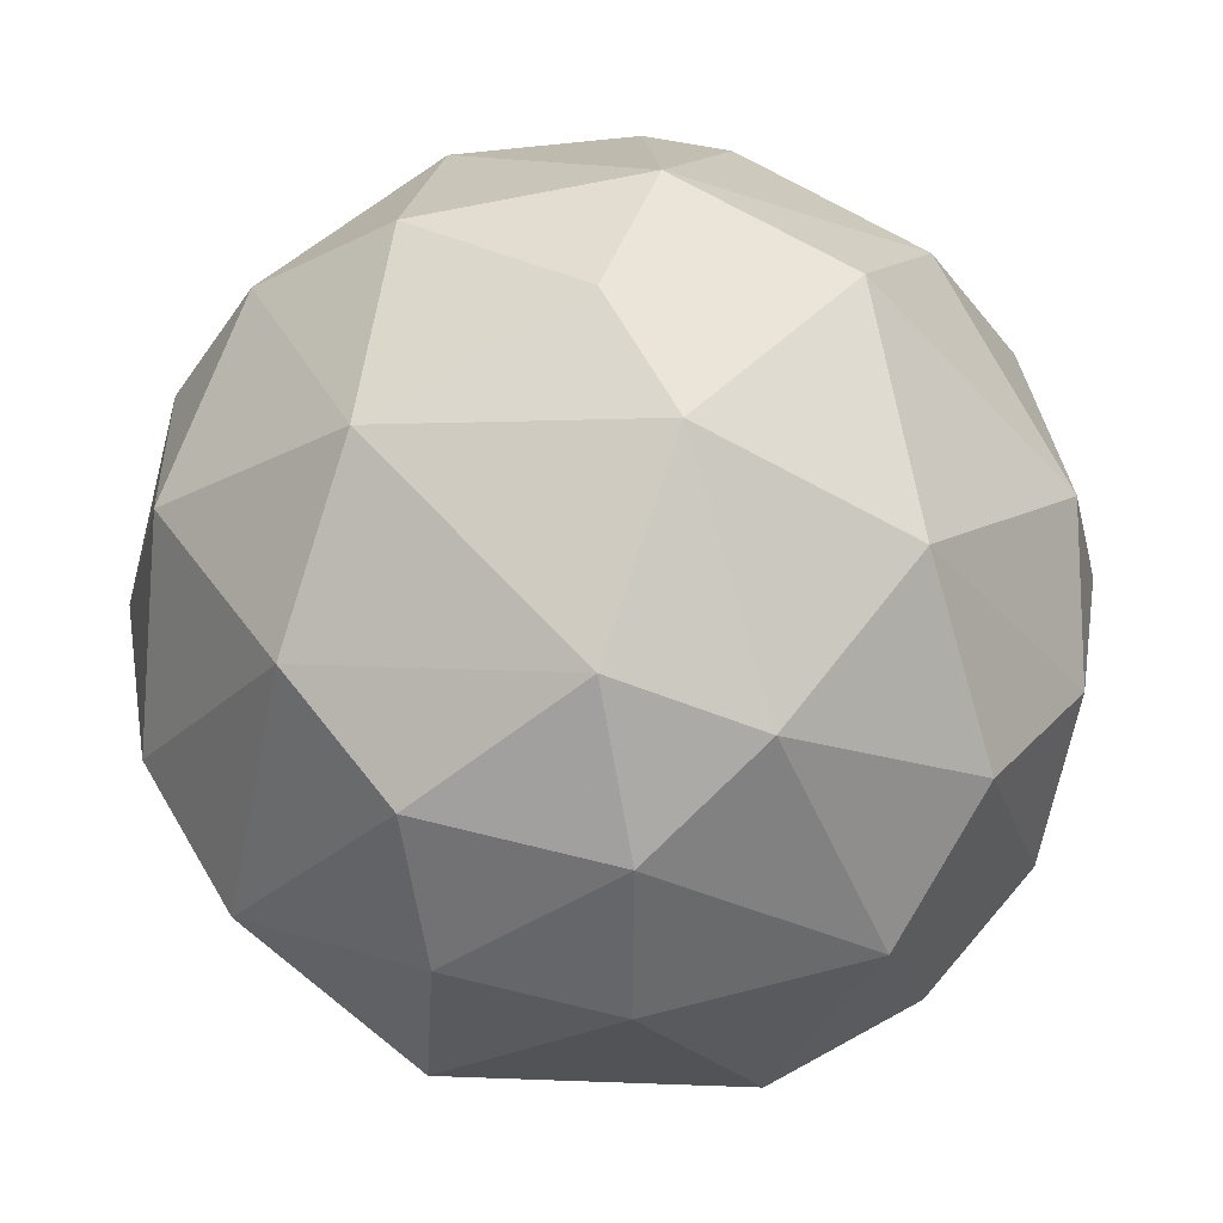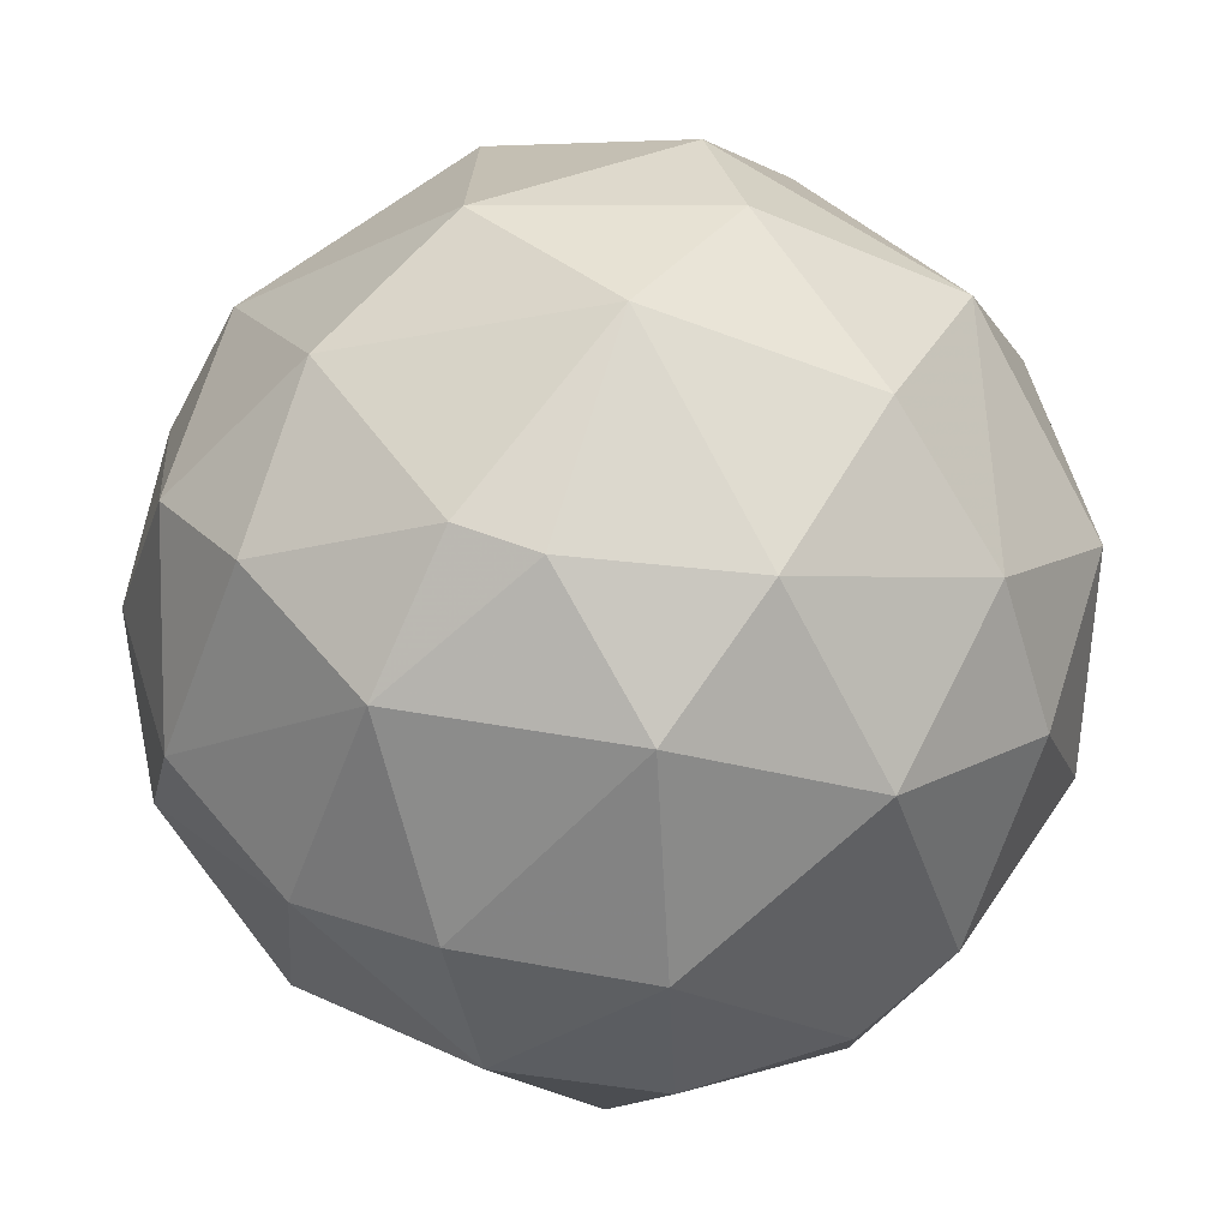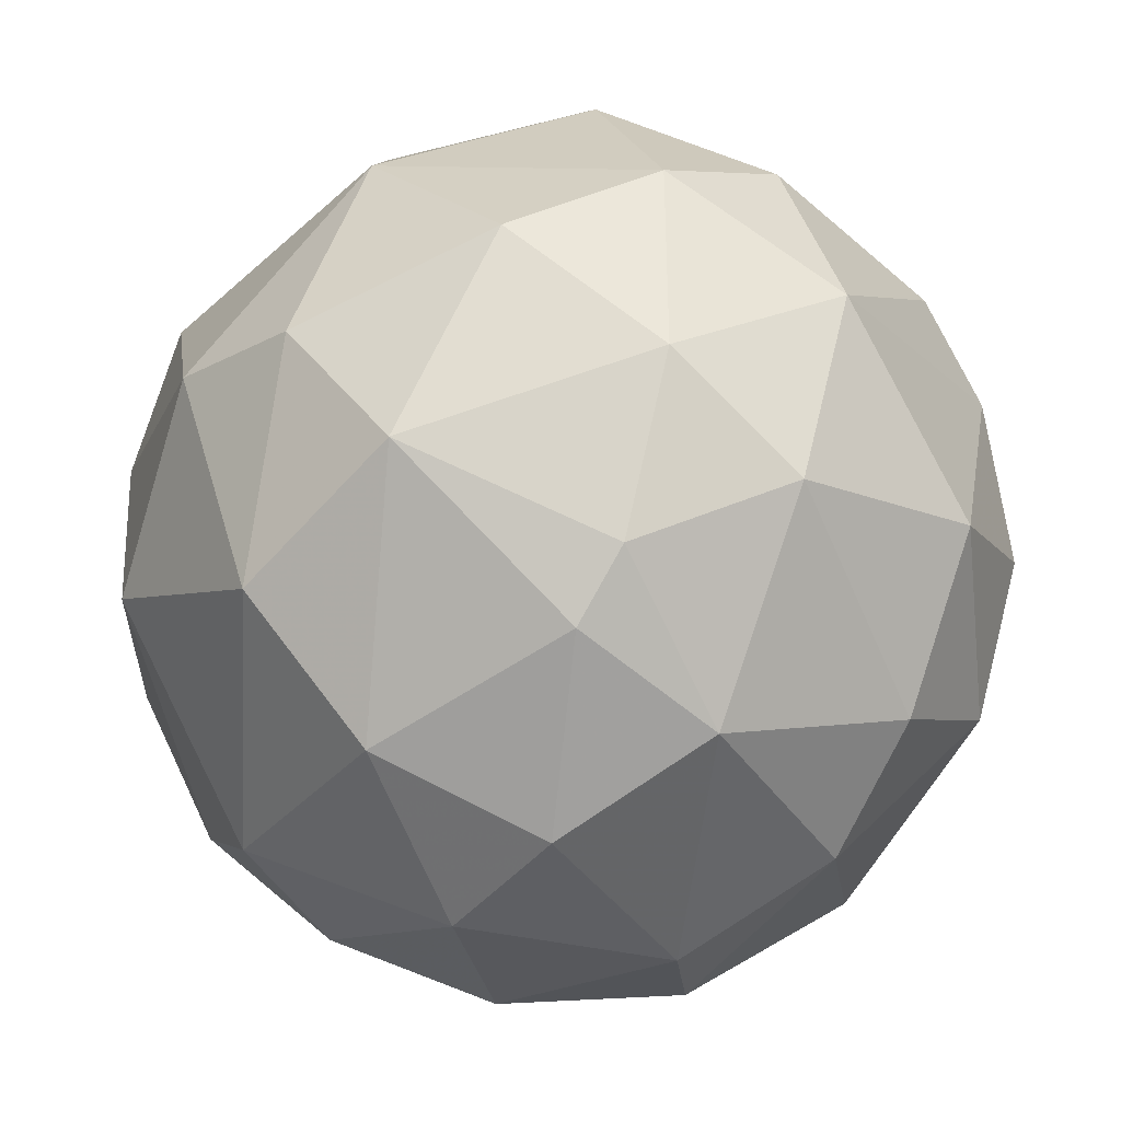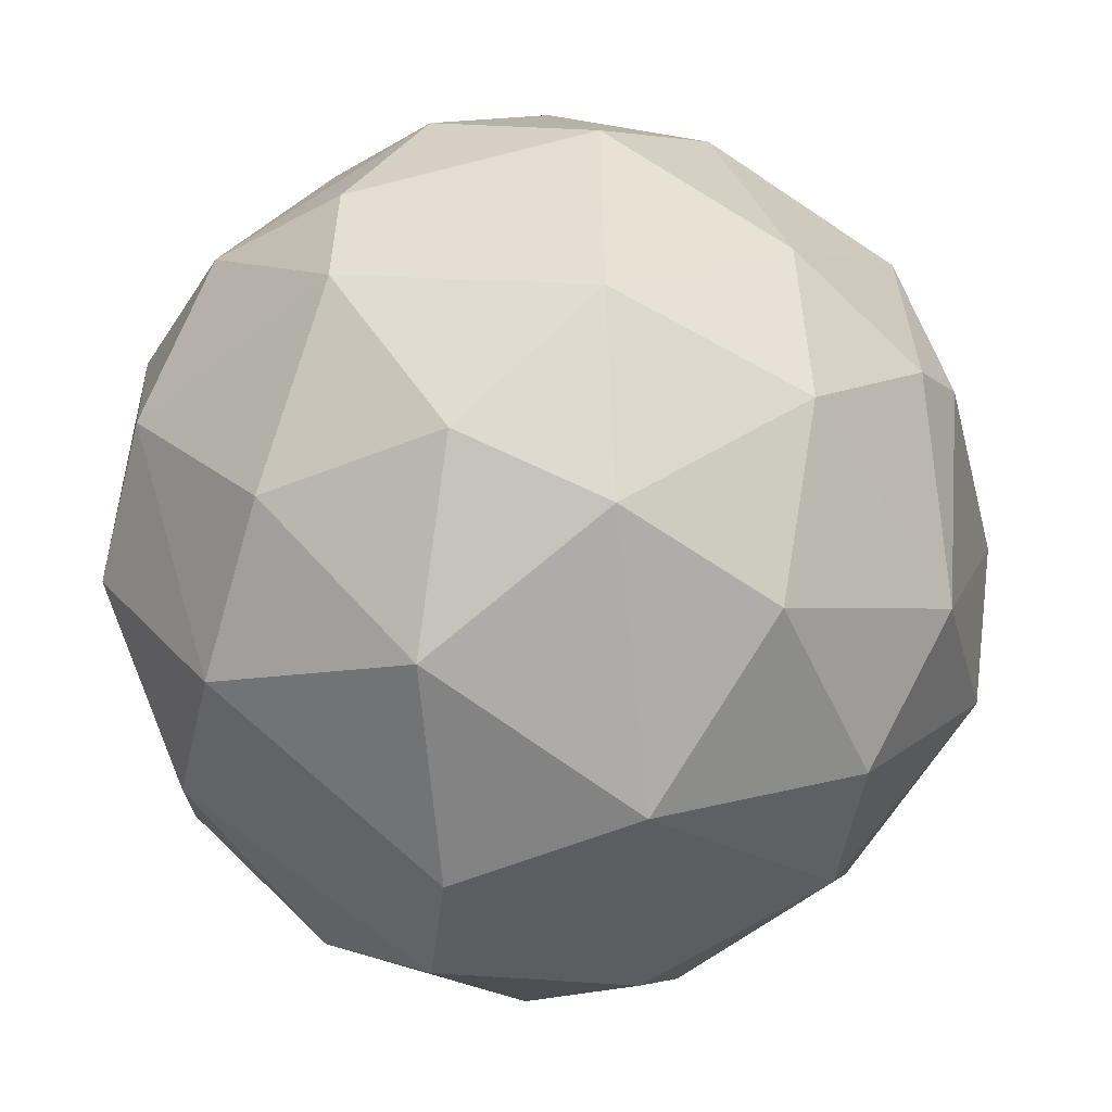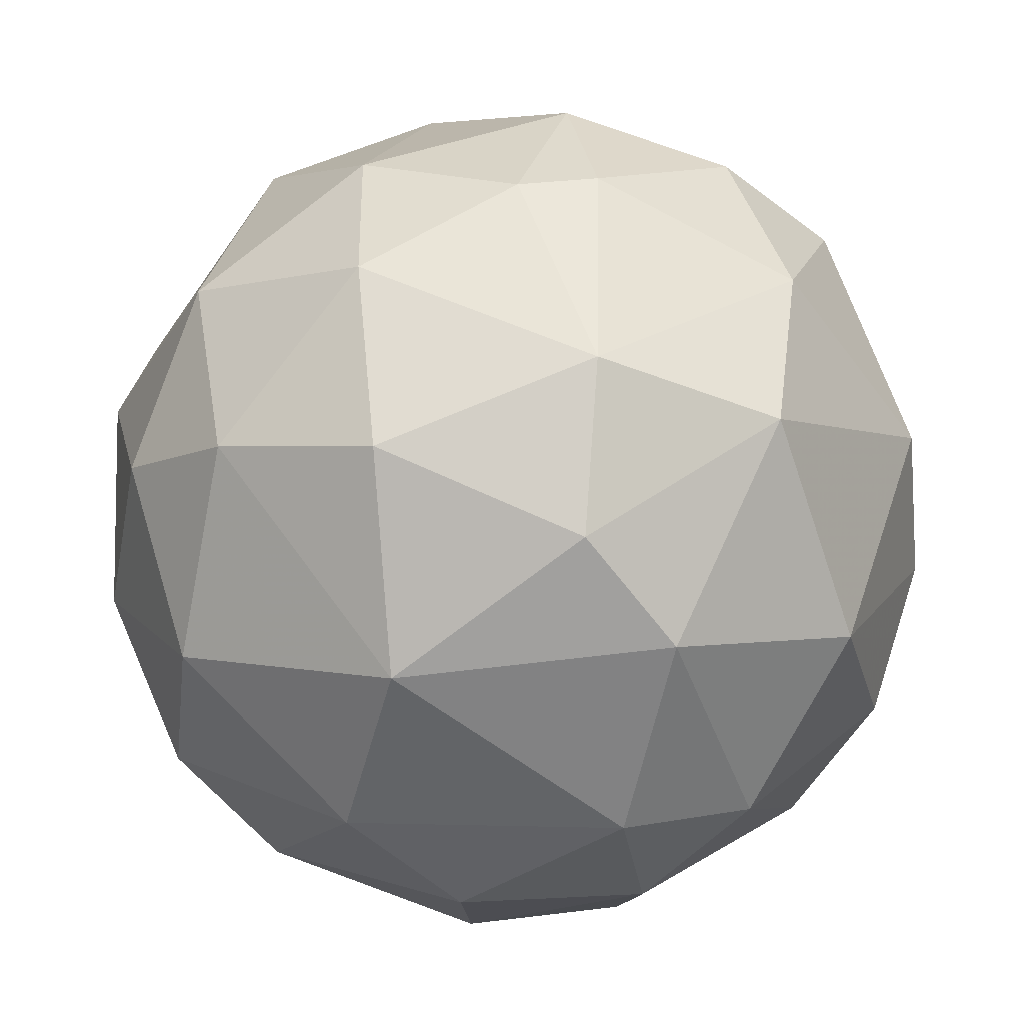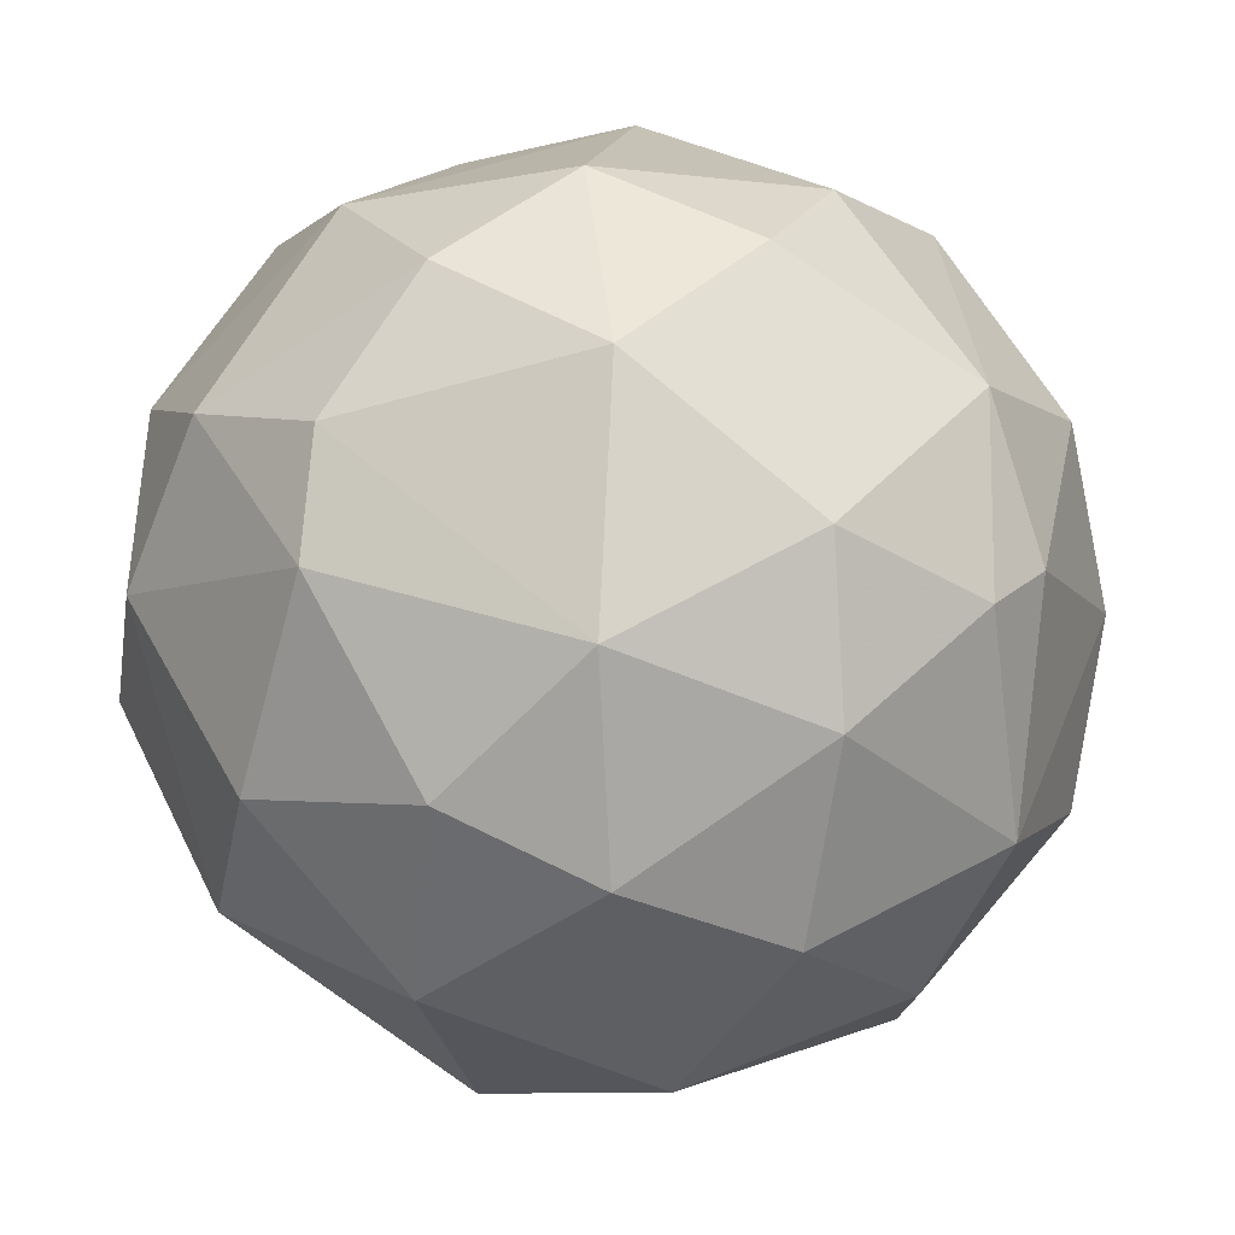
<metadata>
{"format":"obj","ext":"obj","renderer":"f3d","projection":"perspective","resolution":1024,"background":"white","views":[{"elev":12.4,"azim":10.3,"up":"+Z"},{"elev":75.4,"azim":-149.1,"up":"+Z"},{"elev":79.7,"azim":129.3,"up":"+Z"},{"elev":-22.0,"azim":-51.3,"up":"+Y"},{"elev":53.0,"azim":-5.6,"up":"+Z"},{"elev":13.2,"azim":-43.7,"up":"+Y"}]}
</metadata>
<code>
v -0.00587 -0.003499 0.007396
v -0.00587 -0.04381 -0.03397
v -0.03451 0.01666 -0.02019
v 0.01535 -0.03001 -0.03078
v -0.03133 0.01241 -0.006394
v 0.0111 -0.0332 -0.01488
v 0.0111 -0.004562 -0.04988
v -0.00375 -0.0385 -0.006394
v 0.003674 0.006051 -0.05095
v -0.01753 0.01772 -0.006394
v 0.01747 0.001805 -0.03609
v 0.01747 -0.0141 -0.04139
v -0.04299 0.007108 -0.02125
v -0.04299 0.006051 -0.03397
v -0.04299 -0.0279 -0.03291
v -0.04724 -0.01728 -0.02444
v 0.002617 -0.04169 -0.02549
v -0.01224 0.01984 -0.04245
v -0.01224 -0.004562 0.00846
v -0.02602 -0.002436 -0.05731
v -0.02602 0.01454 -0.0467
v -0.03027 0.01878 -0.03397
v 0.01959 -0.0141 -0.01489
v -0.04087 -0.03002 -0.01488
v -0.04087 -0.01623 -0.0467
v 0.008984 -0.03213 -0.04245
v 0.008984 -0.009873 0.001029
v -0.04512 -0.006682 -0.03927
v 0.004737 0.01666 -0.03822
v -0.0239 0.001805 0.005276
v -0.0239 -0.01623 -0.05837
v -0.04618 -0.001379 -0.01913
v 0.006857 0.01772 -0.02231
v -0.006926 0.02303 -0.02973
v -0.006926 0.008172 0.003149
v -0.006926 -0.0385 -0.04564
v -0.006926 0.01984 -0.01064
v -0.0292 -0.04169 -0.02231
v 0.02065 -0.005626 -0.02231
v 0.02065 -0.01834 -0.0276
v -0.04406 -0.01516 -0.009578
v 0.0058 0.003925 -2.7e-05
v 0.0058 -0.02365 0.001029
v 0.0058 0.01559 -0.01276
v -0.01966 -0.04062 -0.04245
v -0.03769 -0.004562 -0.001091
v -0.01011 -0.0332 0.001029
v -0.002686 -0.006682 -0.05837
v -0.02072 -0.04487 -0.03079
v -0.02496 -0.01092 0.007396
v -0.02496 -0.0385 -0.007458
v -0.02496 -0.02577 0.004213
v -0.03557 -0.03213 -0.04245
v 0.01429 0.001805 -0.007458
v 0.01004 -0.01623 -0.05095
v -0.000566 -0.02153 -0.05625
v -0.00799 -0.04487 -0.02125
v -0.00799 -0.02153 0.007396
v -0.0186 0.01029 -0.05307
v -0.02284 -0.02895 -0.05413
v -0.02284 0.02196 -0.01807
v -0.03663 0.003925 -0.04777
v -0.03663 -0.02046 -0.001091
v 0.01641 0.007108 -0.02231
f 20 62 21
f 56 31 48
f 59 9 48
f 11 9 29
f 23 43 6
f 43 8 6
f 13 46 5
f 24 38 51
f 38 57 51
f 57 8 51
f 36 56 26
f 12 4 26
f 19 1 35
f 28 62 25
f 31 56 60
f 56 36 60
f 45 53 60
f 36 45 60
f 25 31 60
f 53 25 60
f 1 19 58
f 10 5 30
f 5 46 30
f 19 35 30
f 35 10 30
f 34 22 61
f 5 10 61
f 22 34 18
f 9 59 18
f 34 29 18
f 29 9 18
f 16 24 41
f 44 54 64
f 11 29 64
f 8 57 17
f 4 6 17
f 6 8 17
f 26 4 17
f 48 31 20
f 59 48 20
f 31 25 20
f 25 62 20
f 38 24 15
f 53 38 15
f 24 16 15
f 16 28 15
f 25 53 15
f 28 25 15
f 9 11 7
f 11 12 7
f 48 9 7
f 43 23 27
f 23 54 27
f 1 58 27
f 58 43 27
f 35 44 37
f 10 35 37
f 34 61 37
f 61 10 37
f 58 19 50
f 52 58 50
f 19 30 50
f 30 46 50
f 24 51 63
f 51 52 63
f 41 24 63
f 46 41 63
f 52 50 63
f 50 46 63
f 4 12 40
f 12 11 40
f 6 4 40
f 23 6 40
f 62 28 14
f 22 62 14
f 46 13 32
f 28 16 32
f 41 46 32
f 16 41 32
f 13 14 32
f 14 28 32
f 38 53 49
f 57 38 49
f 53 45 49
f 49 45 2
f 45 36 2
f 36 26 2
f 17 57 2
f 26 17 2
f 57 49 2
f 8 43 47
f 52 51 47
f 51 8 47
f 43 58 47
f 58 52 47
f 54 44 42
f 35 1 42
f 44 35 42
f 27 54 42
f 1 27 42
f 13 5 3
f 61 22 3
f 5 61 3
f 14 13 3
f 22 14 3
f 29 34 33
f 44 64 33
f 64 29 33
f 34 37 33
f 37 44 33
f 54 23 39
f 64 54 39
f 11 64 39
f 40 11 39
f 23 40 39
f 56 48 55
f 26 56 55
f 12 26 55
f 7 12 55
f 48 7 55
f 62 22 21
f 22 18 21
f 18 59 21
f 59 20 21

</code>
